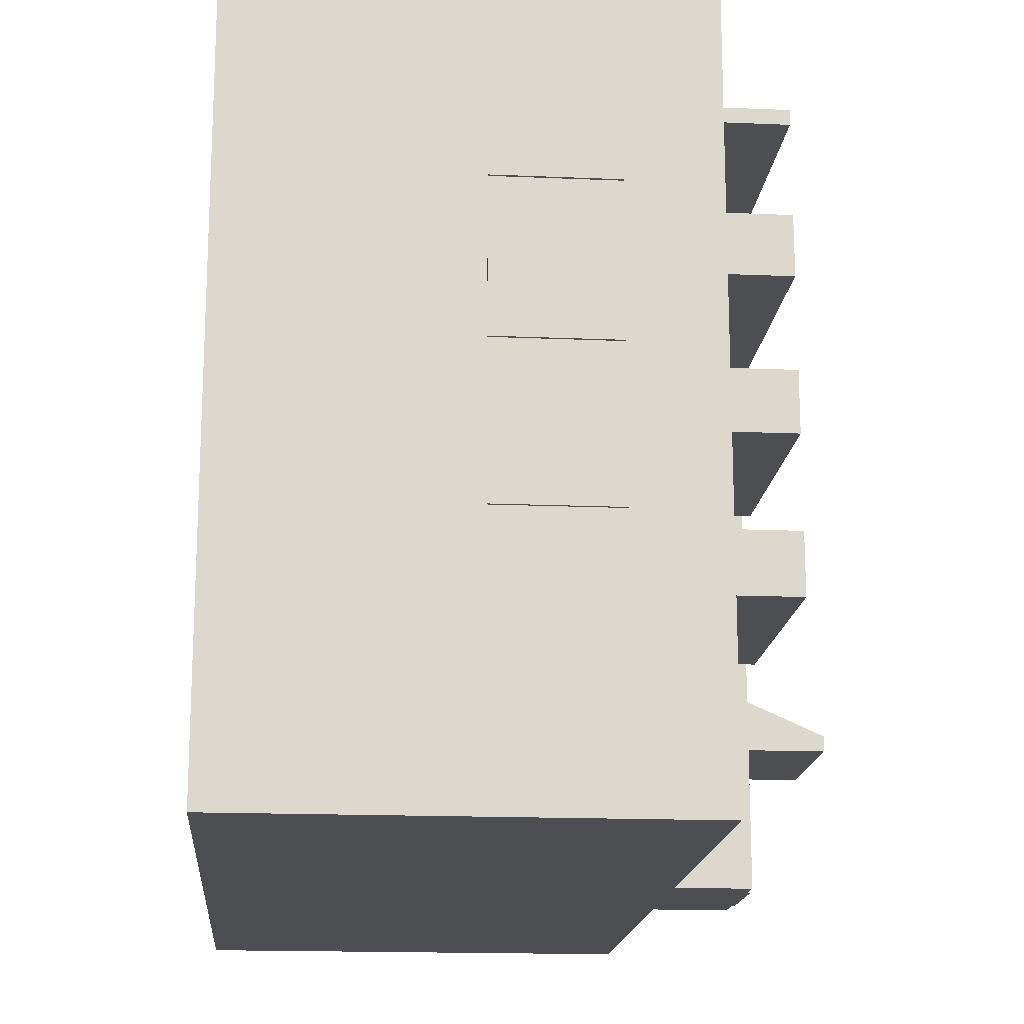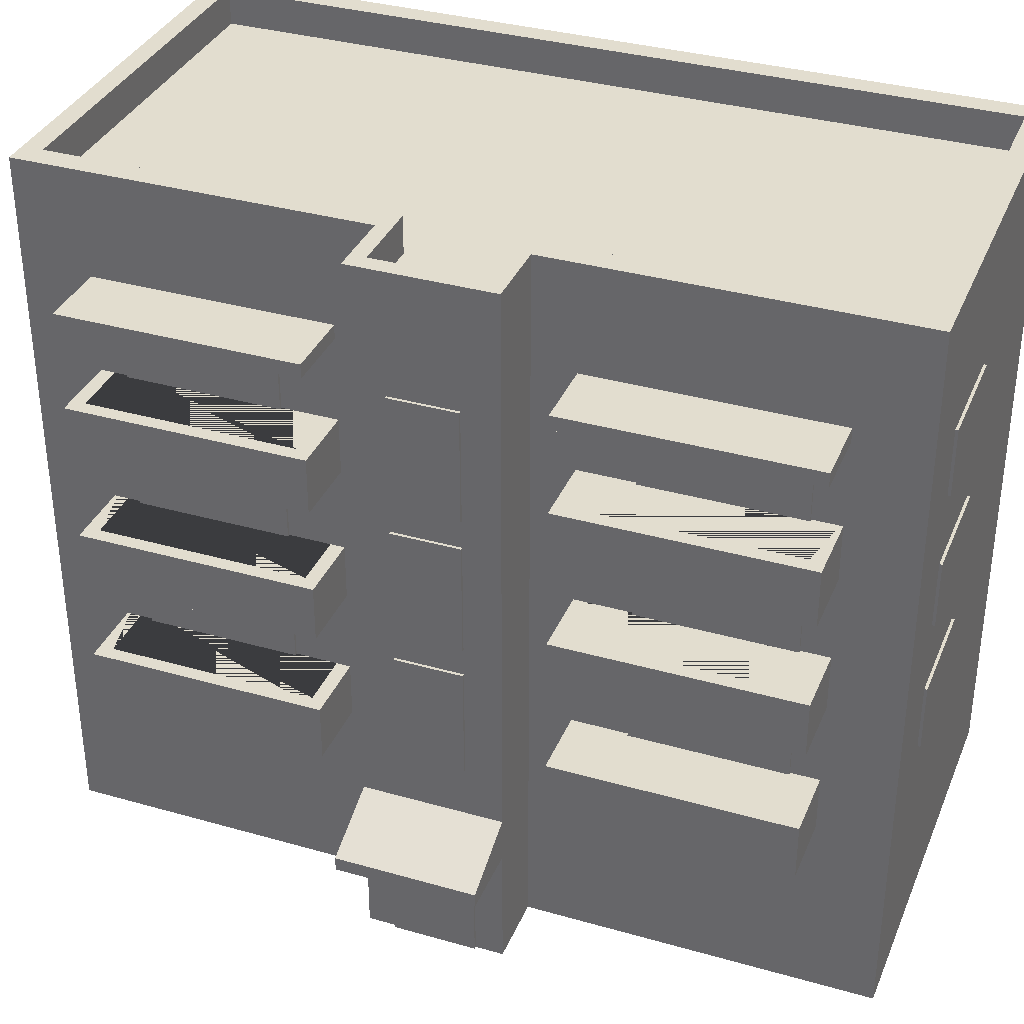
<metadata>
{"format":"obj","ext":"obj","renderer":"f3d","projection":"perspective","resolution":1024,"background":"white","views":[{"elev":-16.8,"azim":-4.9,"up":"+Y"},{"elev":35.0,"azim":110.8,"up":"+Y"}]}
</metadata>
<code>
g default
v 300 4.9e-05 300
v 300 121.9 300
v 2.4e-05 4.9e-05 300
v 2.4e-05 121.9 300
v 300 -4.9e-05 -300
v 300 121.9 -300
v 0 -4.9e-05 -300
v 0 121.9 -300
v 0 -8e-06 -50
v 0 8e-06 50
v 0 121.9 50
v 0 121.9 -50
v 300 8e-06 50
v 300 -8e-06 -50
v 300 121.9 -50
v 300 121.9 50
v 350 8e-06 50
v 350 -8e-06 -50
v 350 121.9 -50
v 350 121.9 50
v 300 500 300
v 2.4e-05 500 300
v 0 500 -50
v 0 500 -300
v 300 500 -300
v 300 500 50
v 0 500 50
v 300 500 -50
v 350 500 -50
v 350 500 50
v 283.3 500 285.4
v 16.44 500 285.4
v 16.44 500 -35
v 16.44 500 -285.4
v 283.3 500 -285.4
v 283.3 500 38.95
v 16.44 500 35
v 283.3 500 -38.95
v 337.8 500 -38.95
v 337.8 500 38.95
v 300 525.8 300
v 2.4e-05 525.8 300
v 0 525.8 -50
v 0 525.8 -300
v 300 525.8 -300
v 300 525.8 50
v 0 525.8 50
v 300 525.8 -50
v 350 525.8 -50
v 350 525.8 50
v 283.3 525.8 285.4
v 16.44 525.8 285.4
v 16.44 525.8 -35
v 16.44 525.8 -285.4
v 283.3 525.8 -285.4
v 283.3 525.8 38.95
v 16.44 525.8 35
v 283.3 525.8 -38.95
v 337.8 525.8 -38.95
v 337.8 525.8 38.95
v 350 0 0
v 350 121.9 -2e-05
v 350 90 -50
v 350 90 50
v 350 90 -1.5e-05
v 400 100 -1.6e-05
v 400 100 50
v 400 100 -50
v 400 90 -50
v 400 90 50
v 400 90 -1.5e-05
v 340 350 -90
v 340 350 -240
v 350 340 -80
v 350 380 -80
v 290 340 -80
v 290 380 -80
v 350 340 -250
v 350 380 -250
v 290 340 -250
v 290 380 -250
v 290 350 -90
v 290 350 -240
v 340 380 -90
v 340 380 -240
v 290 380 -90
v 290 380 -240
v 300 351 -120
v 300 351 -230
v 300 424 -120
v 300 424 -230
v 302 424 -120
v 302 351 -120
v 302 351 -230
v 302 424 -230
v 352 402.6 -1.533
v 352 402.6 1.539
v 352 397.4 -1.533
v 352 397.4 1.539
v 352 436 -1.533
v 352 436 1.539
v 352 364 1.539
v 352 364 -1.533
v 352 440 -1.533
v 352 440 1.539
v 352 360 1.539
v 352 360 -1.533
v 350 440 -1.533
v 350 440 1.539
v 350 360 1.539
v 350 360 -1.533
v 352 397.4 -21.6
v 352 402.6 -21.6
v 352 402.6 21.6
v 352 397.4 21.6
v 352 397.4 -24
v 352 402.6 -24
v 352 402.6 24
v 352 397.4 24
v 350 397.4 -24
v 350 402.6 -24
v 350 402.6 24
v 350 397.4 24
v 352 436 -21.6
v 352 436 21.6
v 352 364 21.6
v 352 364 -21.6
v 352 440 -24
v 352 440 24
v 352 360 24
v 352 360 -24
v 350 440 -24
v 350 360 -24
v 350 440 24
v 350 360 24
v 350 440 -80
v 350 450 -80
v 290 440 -80
v 290 450 -80
v 350 440 -250
v 350 450 -250
v 290 440 -250
v 290 450 -250
v 340 350 90
v 340 350 240
v 350 340 80
v 350 380 80
v 290 340 80
v 290 380 80
v 350 340 250
v 350 380 250
v 290 340 250
v 290 380 250
v 290 350 90
v 290 350 240
v 340 380 90
v 340 380 240
v 290 380 90
v 290 380 240
v 300 351 120
v 300 351 230
v 300 424 120
v 300 424 230
v 302 424 120
v 302 351 120
v 302 351 230
v 302 424 230
v 350 440 80
v 350 450 80
v 290 440 80
v 290 450 80
v 350 440 250
v 350 450 250
v 290 440 250
v 290 450 250
v 202.6 398.5 302
v 202.6 401.5 302
v 197.4 398.5 302
v 197.4 401.5 302
v 236 398.5 302
v 236 401.5 302
v 164 401.5 302
v 164 398.5 302
v 240 398.5 302
v 240 401.5 302
v 160 401.5 302
v 160 398.5 302
v 240 398.5 300
v 240 401.5 300
v 160 401.5 300
v 160 398.5 300
v 197.4 378.4 302
v 202.6 378.4 302
v 202.6 421.6 302
v 197.4 421.6 302
v 197.4 376 302
v 202.6 376 302
v 202.6 424 302
v 197.4 424 302
v 197.4 376 300
v 202.6 376 300
v 202.6 424 300
v 197.4 424 300
v 236 378.4 302
v 236 421.6 302
v 164 421.6 302
v 164 378.4 302
v 240 376 302
v 240 424 302
v 160 424 302
v 160 376 302
v 240 376 300
v 160 376 300
v 240 424 300
v 160 424 300
v 202.6 398.5 -302
v 202.6 401.5 -302
v 197.4 398.5 -302
v 197.4 401.5 -302
v 236 398.5 -302
v 236 401.5 -302
v 164 401.5 -302
v 164 398.5 -302
v 240 398.5 -302
v 240 401.5 -302
v 160 401.5 -302
v 160 398.5 -302
v 240 398.5 -300
v 240 401.5 -300
v 160 401.5 -300
v 160 398.5 -300
v 197.4 378.4 -302
v 202.6 378.4 -302
v 202.6 421.6 -302
v 197.4 421.6 -302
v 197.4 376 -302
v 202.6 376 -302
v 202.6 424 -302
v 197.4 424 -302
v 197.4 376 -300
v 202.6 376 -300
v 202.6 424 -300
v 197.4 424 -300
v 236 378.4 -302
v 236 421.6 -302
v 164 421.6 -302
v 164 378.4 -302
v 240 376 -302
v 240 424 -302
v 160 424 -302
v 160 376 -302
v 240 376 -300
v 160 376 -300
v 240 424 -300
v 160 424 -300
v 340 250 -90
v 340 250 -240
v 350 240 -80
v 350 280 -80
v 290 240 -80
v 290 280 -80
v 350 240 -250
v 350 280 -250
v 290 240 -250
v 290 280 -250
v 290 250 -90
v 290 250 -240
v 340 280 -90
v 340 280 -240
v 290 280 -90
v 290 280 -240
v 300 251 -120
v 300 251 -230
v 300 324 -120
v 300 324 -230
v 302 324 -120
v 302 251 -120
v 302 251 -230
v 302 324 -230
v 352 302.6 -1.533
v 352 302.6 1.539
v 352 297.4 -1.533
v 352 297.4 1.539
v 352 336 -1.533
v 352 336 1.539
v 352 264 1.539
v 352 264 -1.533
v 352 340 -1.533
v 352 340 1.539
v 352 260 1.539
v 352 260 -1.533
v 350 340 -1.533
v 350 340 1.539
v 350 260 1.539
v 350 260 -1.533
v 352 297.4 -21.6
v 352 302.6 -21.6
v 352 302.6 21.6
v 352 297.4 21.6
v 352 297.4 -24
v 352 302.6 -24
v 352 302.6 24
v 352 297.4 24
v 350 297.4 -24
v 350 302.6 -24
v 350 302.6 24
v 350 297.4 24
v 352 336 -21.6
v 352 336 21.6
v 352 264 21.6
v 352 264 -21.6
v 352 340 -24
v 352 340 24
v 352 260 24
v 352 260 -24
v 350 340 -24
v 350 260 -24
v 350 340 24
v 350 260 24
v 340 250 90
v 340 250 240
v 350 240 80
v 350 280 80
v 290 240 80
v 290 280 80
v 350 240 250
v 350 280 250
v 290 240 250
v 290 280 250
v 290 250 90
v 290 250 240
v 340 280 90
v 340 280 240
v 290 280 90
v 290 280 240
v 300 251 120
v 300 251 230
v 300 324 120
v 300 324 230
v 302 324 120
v 302 251 120
v 302 251 230
v 302 324 230
v 202.6 298.5 302
v 202.6 301.5 302
v 197.4 298.5 302
v 197.4 301.5 302
v 236 298.5 302
v 236 301.5 302
v 164 301.5 302
v 164 298.5 302
v 240 298.5 302
v 240 301.5 302
v 160 301.5 302
v 160 298.5 302
v 240 298.5 300
v 240 301.5 300
v 160 301.5 300
v 160 298.5 300
v 197.4 278.4 302
v 202.6 278.4 302
v 202.6 321.6 302
v 197.4 321.6 302
v 197.4 276 302
v 202.6 276 302
v 202.6 324 302
v 197.4 324 302
v 197.4 276 300
v 202.6 276 300
v 202.6 324 300
v 197.4 324 300
v 236 278.4 302
v 236 321.6 302
v 164 321.6 302
v 164 278.4 302
v 240 276 302
v 240 324 302
v 160 324 302
v 160 276 302
v 240 276 300
v 160 276 300
v 240 324 300
v 160 324 300
v 202.6 298.5 -302
v 202.6 301.5 -302
v 197.4 298.5 -302
v 197.4 301.5 -302
v 236 298.5 -302
v 236 301.5 -302
v 164 301.5 -302
v 164 298.5 -302
v 240 298.5 -302
v 240 301.5 -302
v 160 301.5 -302
v 160 298.5 -302
v 240 298.5 -300
v 240 301.5 -300
v 160 301.5 -300
v 160 298.5 -300
v 197.4 278.4 -302
v 202.6 278.4 -302
v 202.6 321.6 -302
v 197.4 321.6 -302
v 197.4 276 -302
v 202.6 276 -302
v 202.6 324 -302
v 197.4 324 -302
v 197.4 276 -300
v 202.6 276 -300
v 202.6 324 -300
v 197.4 324 -300
v 236 278.4 -302
v 236 321.6 -302
v 164 321.6 -302
v 164 278.4 -302
v 240 276 -302
v 240 324 -302
v 160 324 -302
v 160 276 -302
v 240 276 -300
v 160 276 -300
v 240 324 -300
v 160 324 -300
v 340 150 -90
v 340 150 -240
v 350 140 -80
v 350 180 -80
v 290 140 -80
v 290 180 -80
v 350 140 -250
v 350 180 -250
v 290 140 -250
v 290 180 -250
v 290 150 -90
v 290 150 -240
v 340 180 -90
v 340 180 -240
v 290 180 -90
v 290 180 -240
v 300 151 -120
v 300 151 -230
v 300 224 -120
v 300 224 -230
v 302 224 -120
v 302 151 -120
v 302 151 -230
v 302 224 -230
v 352 202.6 -1.533
v 352 202.6 1.539
v 352 197.4 -1.533
v 352 197.4 1.539
v 352 236 -1.533
v 352 236 1.539
v 352 164 1.539
v 352 164 -1.533
v 352 240 -1.533
v 352 240 1.539
v 352 160 1.539
v 352 160 -1.533
v 350 240 -1.533
v 350 240 1.539
v 350 160 1.539
v 350 160 -1.533
v 352 197.4 -21.6
v 352 202.6 -21.6
v 352 202.6 21.6
v 352 197.4 21.6
v 352 197.4 -24
v 352 202.6 -24
v 352 202.6 24
v 352 197.4 24
v 350 197.4 -24
v 350 202.6 -24
v 350 202.6 24
v 350 197.4 24
v 352 236 -21.6
v 352 236 21.6
v 352 164 21.6
v 352 164 -21.6
v 352 240 -24
v 352 240 24
v 352 160 24
v 352 160 -24
v 350 240 -24
v 350 160 -24
v 350 240 24
v 350 160 24
v 340 150 90
v 340 150 240
v 350 140 80
v 350 180 80
v 290 140 80
v 290 180 80
v 350 140 250
v 350 180 250
v 290 140 250
v 290 180 250
v 290 150 90
v 290 150 240
v 340 180 90
v 340 180 240
v 290 180 90
v 290 180 240
v 300 151 120
v 300 151 230
v 300 224 120
v 300 224 230
v 302 224 120
v 302 151 120
v 302 151 230
v 302 224 230
v 202.6 198.5 302
v 202.6 201.5 302
v 197.4 198.5 302
v 197.4 201.5 302
v 236 198.5 302
v 236 201.5 302
v 164 201.5 302
v 164 198.5 302
v 240 198.5 302
v 240 201.5 302
v 160 201.5 302
v 160 198.5 302
v 240 198.5 300
v 240 201.5 300
v 160 201.5 300
v 160 198.5 300
v 197.4 178.4 302
v 202.6 178.4 302
v 202.6 221.6 302
v 197.4 221.6 302
v 197.4 176 302
v 202.6 176 302
v 202.6 224 302
v 197.4 224 302
v 197.4 176 300
v 202.6 176 300
v 202.6 224 300
v 197.4 224 300
v 236 178.4 302
v 236 221.6 302
v 164 221.6 302
v 164 178.4 302
v 240 176 302
v 240 224 302
v 160 224 302
v 160 176 302
v 240 176 300
v 160 176 300
v 240 224 300
v 160 224 300
v 202.6 198.5 -302
v 202.6 201.5 -302
v 197.4 198.5 -302
v 197.4 201.5 -302
v 236 198.5 -302
v 236 201.5 -302
v 164 201.5 -302
v 164 198.5 -302
v 240 198.5 -302
v 240 201.5 -302
v 160 201.5 -302
v 160 198.5 -302
v 240 198.5 -300
v 240 201.5 -300
v 160 201.5 -300
v 160 198.5 -300
v 197.4 178.4 -302
v 202.6 178.4 -302
v 202.6 221.6 -302
v 197.4 221.6 -302
v 197.4 176 -302
v 202.6 176 -302
v 202.6 224 -302
v 197.4 224 -302
v 197.4 176 -300
v 202.6 176 -300
v 202.6 224 -300
v 197.4 224 -300
v 236 178.4 -302
v 236 221.6 -302
v 164 221.6 -302
v 164 178.4 -302
v 240 176 -302
v 240 224 -302
v 160 224 -302
v 160 176 -302
v 240 176 -300
v 160 176 -300
v 240 224 -300
v 160 224 -300
v 350 2e-06 30
v 350 -8e-06 -30
v 350 70 30
v 350 70 -30
v 352 70 30
v 352 2e-06 30
v 352 -8e-06 -30
v 352 70 -30
v 350 -2e-06 4
v 350 -4e-06 -4
v 350 70 -4
v 350 70 4
v 352 -2e-06 4
v 352 -4e-06 -4
v 352 70 -4
v 352 70 4
v 350 65.17 30
v 350 3.833 30
v 350 3.833 -30
v 350 65.17 -30
v 352 65.17 30
v 352 3.833 30
v 352 3.833 -30
v 352 65.17 -30
v 352 3.833 4
v 352 65.17 4
v 352 3.833 -4
v 352 65.17 -4
v 350 65.17 4
v 350 3.833 4
v 350 65.17 -4
v 350 3.833 -4
v 350 70 26.5
v 352 70 26.5
v 350 1e-06 26.5
v 352 1e-06 26.5
v 350 3.833 26.5
v 350 65.17 26.5
v 352 3.833 26.5
v 352 65.17 26.5
v 350 -3e-06 2.4e-05
v 350 70 1.2e-05
v 352 -3e-06 2.4e-05
v 352 70 1.2e-05
v 350 3.833 2.3e-05
v 350 65.17 1.3e-05
v 352 3.833 2.3e-05
v 352 65.17 1.3e-05
v 350 -7e-06 -27
v 352 -7e-06 -27
v 350 70 -27
v 352 70 -27
v 352 3.833 -27
v 352 65.17 -27
v 350 3.833 -27
v 350 65.17 -27
g Hotel_Small
f 1 2 4 3
f 9 12 8 7
f 7 8 6 5
f 13 16 2 1
f 9 7 5 14
f 15 6 25 28
f 16 20 30 26
f 2 16 26 21
f 3 10 13 1
f 10 9 14 13
f 5 6 15 14
f 14 15 19 63 18
f 3 4 11 10
f 10 11 12 9
f 20 64 70 67
f 16 13 17 64 20
f 11 4 22 27
f 13 14 18 61 17
f 6 8 24 25
f 19 15 28 29
f 12 11 27 23
f 8 12 23 24
f 20 62 19 29 30
f 4 2 21 22
f 39 40 60 59
f 37 32 31 36 40 39 38 35 34 33
f 26 30 50 46
f 24 23 43 44
f 35 38 58 55
f 29 28 48 49
f 22 21 41 42
f 37 33 53 57
f 30 29 49 50
f 32 37 57 52
f 28 25 45 48
f 47 42 52 57
f 44 43 53 54
f 49 48 58 59
f 43 47 57 53
f 45 44 54 55
f 46 50 60 56
f 48 45 55 58
f 41 46 56 51
f 42 41 51 52
f 50 49 59 60
f 25 24 44 45
f 31 32 52 51
f 38 39 59 58
f 21 26 46 41
f 33 34 54 53
f 40 36 56 60
f 27 22 42 47
f 34 35 55 54
f 23 27 47 43
f 36 31 51 56
f 65 63 69 71 70 64
f 66 67 70 71 69 68
f 19 62 20 67 66 68
f 63 19 68 69
f 65 64 17 61 18 63
f 72 82 86 84
f 73 72 84 85
f 74 75 77 76
f 76 77 86 82 83 87 81 80
f 80 81 79 78
f 78 79 75 74
f 76 80 78 74
f 81 87 85 84 86 77 75 79
f 83 73 85 87
f 82 72 73 83
f 88 90 91 89
f 93 94 95 92
f 89 91 95 94
f 90 88 93 92
f 91 90 92 95
f 88 89 94 93
f 105 101 97 96 100 104
f 109 105 104 108
f 129 125 101 105
f 111 107 106 110
f 131 127 103 107
f 114 97 101 125
f 134 129 105 109
f 107 103 102 106
f 133 131 107 111
f 126 102 99 115
f 115 99 97 114
f 102 103 98 99
f 99 98 96 97
f 132 128 117 121
f 121 117 116 120
f 135 130 119 123
f 128 124 113 117
f 103 127 112 98
f 123 119 118 122
f 117 113 112 116
f 98 112 113 96
f 130 126 115 119
f 96 113 124 100
f 116 112 127 131
f 119 115 114 118
f 106 102 126 130
f 118 114 125 129
f 120 116 131 133
f 108 104 128 132
f 122 118 129 134
f 104 100 124 128
f 110 106 130 135
f 109 108 132 121 120 133 111 110 135 123 122 134
f 136 137 139 138
f 137 141 143 139
f 142 143 141 140
f 140 141 137 136
f 138 142 140 136
f 138 139 143 142
f 144 156 158 154
f 145 157 156 144
f 146 148 149 147
f 148 152 153 159 155 154 158 149
f 152 150 151 153
f 150 146 147 151
f 148 146 150 152
f 153 151 147 149 158 156 157 159
f 155 159 157 145
f 154 155 145 144
f 160 161 163 162
f 165 164 167 166
f 161 166 167 163
f 162 164 165 160
f 163 167 164 162
f 160 165 166 161
f 168 170 171 169
f 169 171 175 173
f 174 172 173 175
f 172 168 169 173
f 170 168 172 174
f 170 174 175 171
f 185 181 177 176 180 184
f 189 185 184 188
f 209 205 181 185
f 191 187 186 190
f 211 207 183 187
f 194 177 181 205
f 214 209 185 189
f 187 183 182 186
f 213 211 187 191
f 206 182 179 195
f 195 179 177 194
f 182 183 178 179
f 179 178 176 177
f 212 208 197 201
f 201 197 196 200
f 215 210 199 203
f 208 204 193 197
f 183 207 192 178
f 203 199 198 202
f 197 193 192 196
f 178 192 193 176
f 210 206 195 199
f 176 193 204 180
f 196 192 207 211
f 199 195 194 198
f 186 182 206 210
f 198 194 205 209
f 200 196 211 213
f 188 184 208 212
f 202 198 209 214
f 184 180 204 208
f 190 186 210 215
f 189 188 212 201 200 213 191 190 215 203 202 214
f 225 224 220 216 217 221
f 229 228 224 225
f 249 225 221 245
f 231 230 226 227
f 251 227 223 247
f 234 245 221 217
f 254 229 225 249
f 227 226 222 223
f 253 231 227 251
f 246 235 219 222
f 235 234 217 219
f 222 219 218 223
f 219 217 216 218
f 252 241 237 248
f 241 240 236 237
f 255 243 239 250
f 248 237 233 244
f 223 218 232 247
f 243 242 238 239
f 237 236 232 233
f 218 216 233 232
f 250 239 235 246
f 216 220 244 233
f 236 251 247 232
f 239 238 234 235
f 226 250 246 222
f 238 249 245 234
f 240 253 251 236
f 228 252 248 224
f 242 254 249 238
f 224 248 244 220
f 230 255 250 226
f 229 254 242 243 255 230 231 253 240 241 252 228
f 256 266 270 268
f 257 256 268 269
f 258 259 261 260
f 260 261 270 266 267 271 265 264
f 264 265 263 262
f 262 263 259 258
f 260 264 262 258
f 265 271 269 268 270 261 259 263
f 267 257 269 271
f 266 256 257 267
f 272 274 275 273
f 277 278 279 276
f 273 275 279 278
f 274 272 277 276
f 275 274 276 279
f 272 273 278 277
f 289 285 281 280 284 288
f 293 289 288 292
f 313 309 285 289
f 295 291 290 294
f 315 311 287 291
f 298 281 285 309
f 318 313 289 293
f 291 287 286 290
f 317 315 291 295
f 310 286 283 299
f 299 283 281 298
f 286 287 282 283
f 283 282 280 281
f 316 312 301 305
f 305 301 300 304
f 319 314 303 307
f 312 308 297 301
f 287 311 296 282
f 307 303 302 306
f 301 297 296 300
f 282 296 297 280
f 314 310 299 303
f 280 297 308 284
f 300 296 311 315
f 303 299 298 302
f 290 286 310 314
f 302 298 309 313
f 304 300 315 317
f 292 288 312 316
f 306 302 313 318
f 288 284 308 312
f 294 290 314 319
f 293 292 316 305 304 317 295 294 319 307 306 318
f 320 332 334 330
f 321 333 332 320
f 322 324 325 323
f 324 328 329 335 331 330 334 325
f 328 326 327 329
f 326 322 323 327
f 324 322 326 328
f 329 327 323 325 334 332 333 335
f 331 335 333 321
f 330 331 321 320
f 336 337 339 338
f 341 340 343 342
f 337 342 343 339
f 338 340 341 336
f 339 343 340 338
f 336 341 342 337
f 353 349 345 344 348 352
f 357 353 352 356
f 377 373 349 353
f 359 355 354 358
f 379 375 351 355
f 362 345 349 373
f 382 377 353 357
f 355 351 350 354
f 381 379 355 359
f 374 350 347 363
f 363 347 345 362
f 350 351 346 347
f 347 346 344 345
f 380 376 365 369
f 369 365 364 368
f 383 378 367 371
f 376 372 361 365
f 351 375 360 346
f 371 367 366 370
f 365 361 360 364
f 346 360 361 344
f 378 374 363 367
f 344 361 372 348
f 364 360 375 379
f 367 363 362 366
f 354 350 374 378
f 366 362 373 377
f 368 364 379 381
f 356 352 376 380
f 370 366 377 382
f 352 348 372 376
f 358 354 378 383
f 357 356 380 369 368 381 359 358 383 371 370 382
f 393 392 388 384 385 389
f 397 396 392 393
f 417 393 389 413
f 399 398 394 395
f 419 395 391 415
f 402 413 389 385
f 422 397 393 417
f 395 394 390 391
f 421 399 395 419
f 414 403 387 390
f 403 402 385 387
f 390 387 386 391
f 387 385 384 386
f 420 409 405 416
f 409 408 404 405
f 423 411 407 418
f 416 405 401 412
f 391 386 400 415
f 411 410 406 407
f 405 404 400 401
f 386 384 401 400
f 418 407 403 414
f 384 388 412 401
f 404 419 415 400
f 407 406 402 403
f 394 418 414 390
f 406 417 413 402
f 408 421 419 404
f 396 420 416 392
f 410 422 417 406
f 392 416 412 388
f 398 423 418 394
f 397 422 410 411 423 398 399 421 408 409 420 396
f 424 434 438 436
f 425 424 436 437
f 426 427 429 428
f 428 429 438 434 435 439 433 432
f 432 433 431 430
f 430 431 427 426
f 428 432 430 426
f 433 439 437 436 438 429 427 431
f 435 425 437 439
f 434 424 425 435
f 440 442 443 441
f 445 446 447 444
f 441 443 447 446
f 442 440 445 444
f 443 442 444 447
f 440 441 446 445
f 457 453 449 448 452 456
f 461 457 456 460
f 481 477 453 457
f 463 459 458 462
f 483 479 455 459
f 466 449 453 477
f 486 481 457 461
f 459 455 454 458
f 485 483 459 463
f 478 454 451 467
f 467 451 449 466
f 454 455 450 451
f 451 450 448 449
f 484 480 469 473
f 473 469 468 472
f 487 482 471 475
f 480 476 465 469
f 455 479 464 450
f 475 471 470 474
f 469 465 464 468
f 450 464 465 448
f 482 478 467 471
f 448 465 476 452
f 468 464 479 483
f 471 467 466 470
f 458 454 478 482
f 470 466 477 481
f 472 468 483 485
f 460 456 480 484
f 474 470 481 486
f 456 452 476 480
f 462 458 482 487
f 461 460 484 473 472 485 463 462 487 475 474 486
f 488 500 502 498
f 489 501 500 488
f 490 492 493 491
f 492 496 497 503 499 498 502 493
f 496 494 495 497
f 494 490 491 495
f 492 490 494 496
f 497 495 491 493 502 500 501 503
f 499 503 501 489
f 498 499 489 488
f 504 505 507 506
f 509 508 511 510
f 505 510 511 507
f 506 508 509 504
f 507 511 508 506
f 504 509 510 505
f 521 517 513 512 516 520
f 525 521 520 524
f 545 541 517 521
f 527 523 522 526
f 547 543 519 523
f 530 513 517 541
f 550 545 521 525
f 523 519 518 522
f 549 547 523 527
f 542 518 515 531
f 531 515 513 530
f 518 519 514 515
f 515 514 512 513
f 548 544 533 537
f 537 533 532 536
f 551 546 535 539
f 544 540 529 533
f 519 543 528 514
f 539 535 534 538
f 533 529 528 532
f 514 528 529 512
f 546 542 531 535
f 512 529 540 516
f 532 528 543 547
f 535 531 530 534
f 522 518 542 546
f 534 530 541 545
f 536 532 547 549
f 524 520 544 548
f 538 534 545 550
f 520 516 540 544
f 526 522 546 551
f 525 524 548 537 536 549 527 526 551 539 538 550
f 561 560 556 552 553 557
f 565 564 560 561
f 585 561 557 581
f 567 566 562 563
f 587 563 559 583
f 570 581 557 553
f 590 565 561 585
f 563 562 558 559
f 589 567 563 587
f 582 571 555 558
f 571 570 553 555
f 558 555 554 559
f 555 553 552 554
f 588 577 573 584
f 577 576 572 573
f 591 579 575 586
f 584 573 569 580
f 559 554 568 583
f 579 578 574 575
f 573 572 568 569
f 554 552 569 568
f 586 575 571 582
f 552 556 580 569
f 572 587 583 568
f 575 574 570 571
f 562 586 582 558
f 574 585 581 570
f 576 589 587 572
f 564 588 584 560
f 578 590 585 574
f 560 584 580 556
f 566 591 586 562
f 565 590 578 579 591 566 567 589 576 577 588 564
f 647 642 595 611
f 645 615 599 643
f 611 595 599 615
f 609 592 597 613
f 624 594 596 625
f 640 593 598 641
f 626 600 604 627
f 632 601 605 634
f 642 602 606 643
f 633 603 607 635
f 631 617 607 625
f 639 619 606 635
f 629 624 603 620
f 637 633 602 622
f 632 636 623 601
f 636 637 622 623
f 626 628 621 600
f 628 629 620 621
f 634 605 618 638
f 638 618 619 639
f 627 604 616 630
f 630 616 617 631
f 594 608 612 596
f 608 609 613 612
f 593 610 614 598
f 610 611 615 614
f 641 598 614 644
f 644 614 615 645
f 640 646 610 593
f 646 647 611 610
f 613 630 631 612
f 597 627 630 613
f 609 608 629 628
f 592 609 628 626
f 608 594 624 629
f 612 631 625 596
f 592 626 627 597
f 603 624 625 607
f 616 638 639 617
f 604 634 638 616
f 621 620 637 636
f 600 621 636 632
f 620 603 633 637
f 617 639 635 607
f 602 633 635 606
f 600 632 634 604
f 623 622 647 646
f 601 623 646 640
f 618 644 645 619
f 605 641 644 618
f 595 642 643 599
f 601 640 641 605
f 619 645 643 606
f 622 602 642 647

</code>
